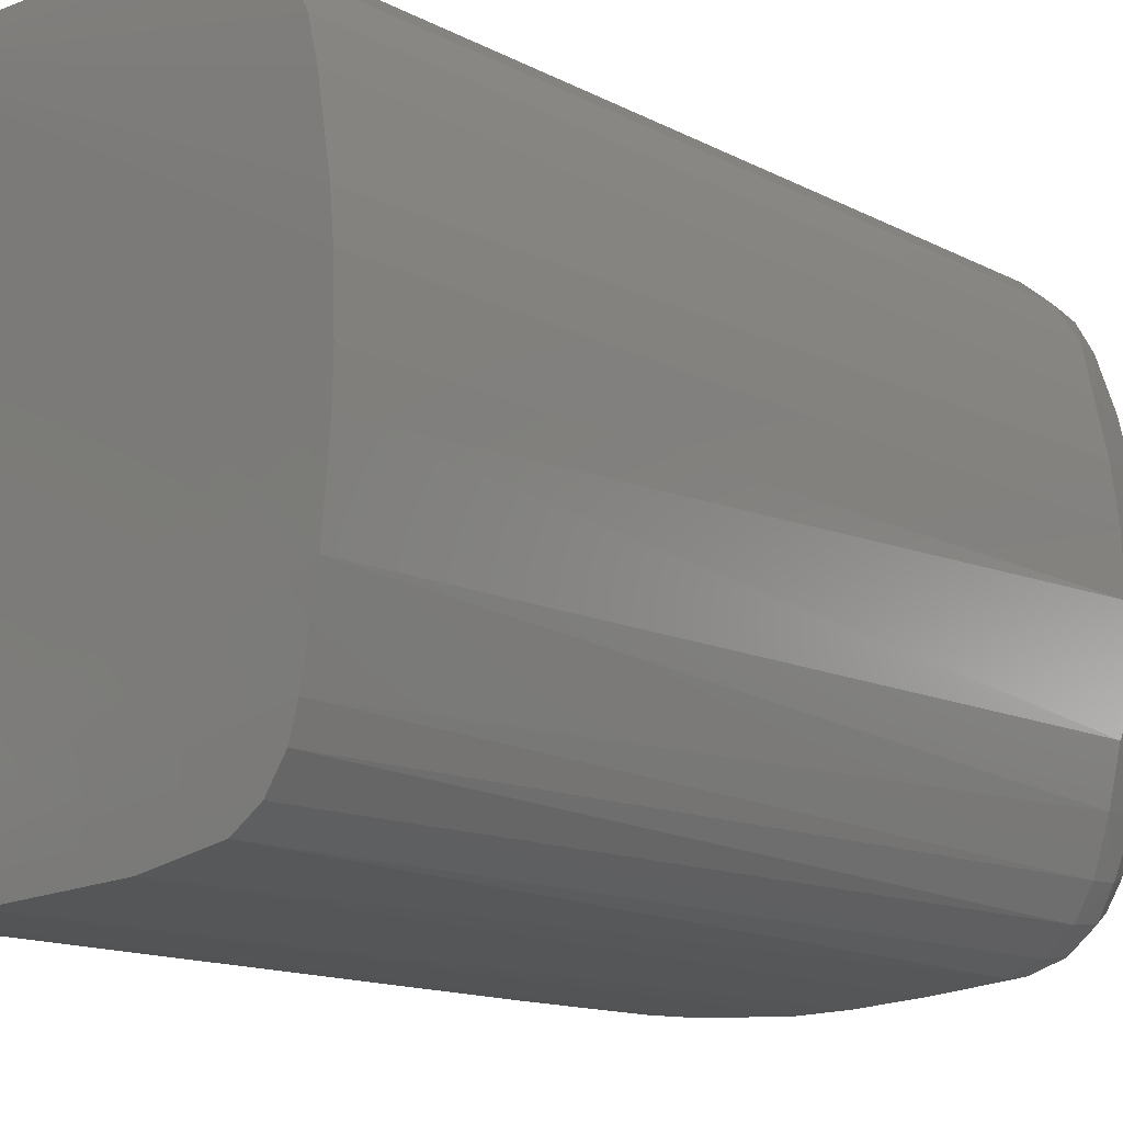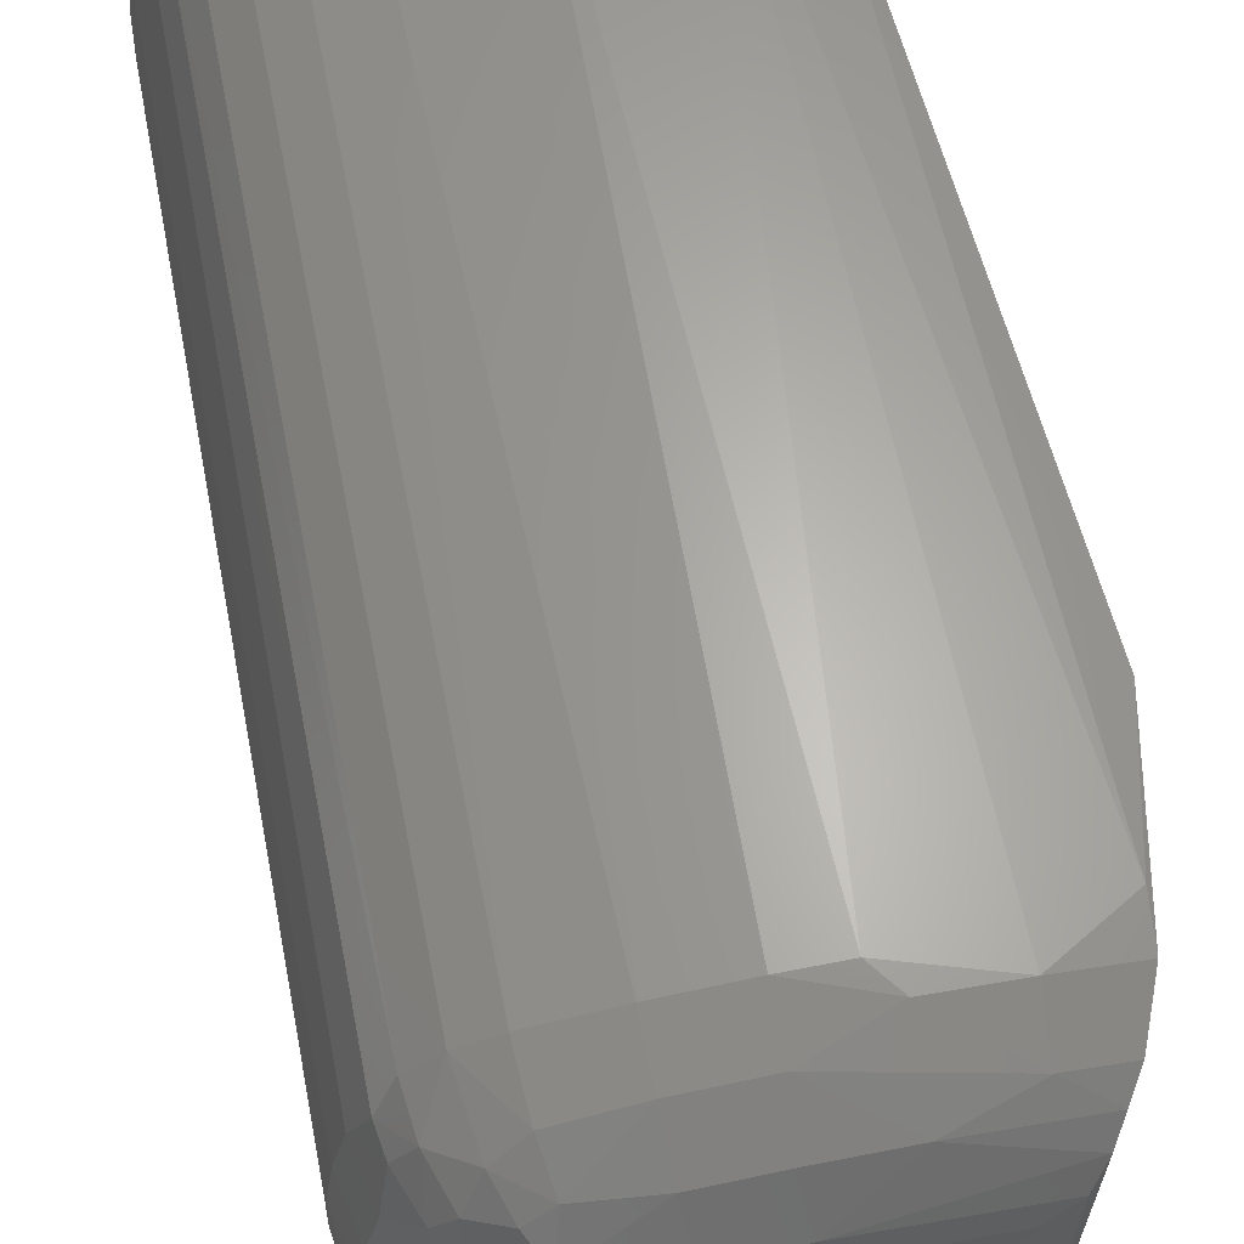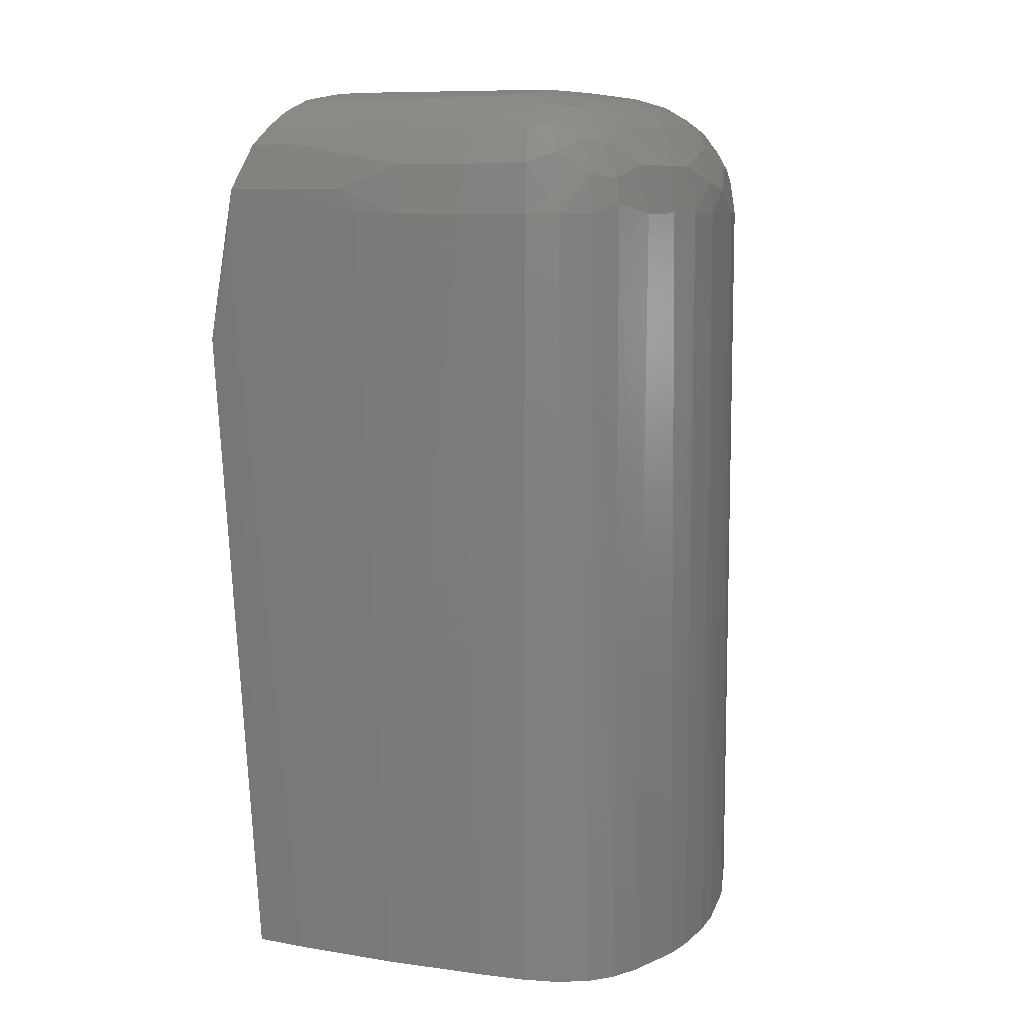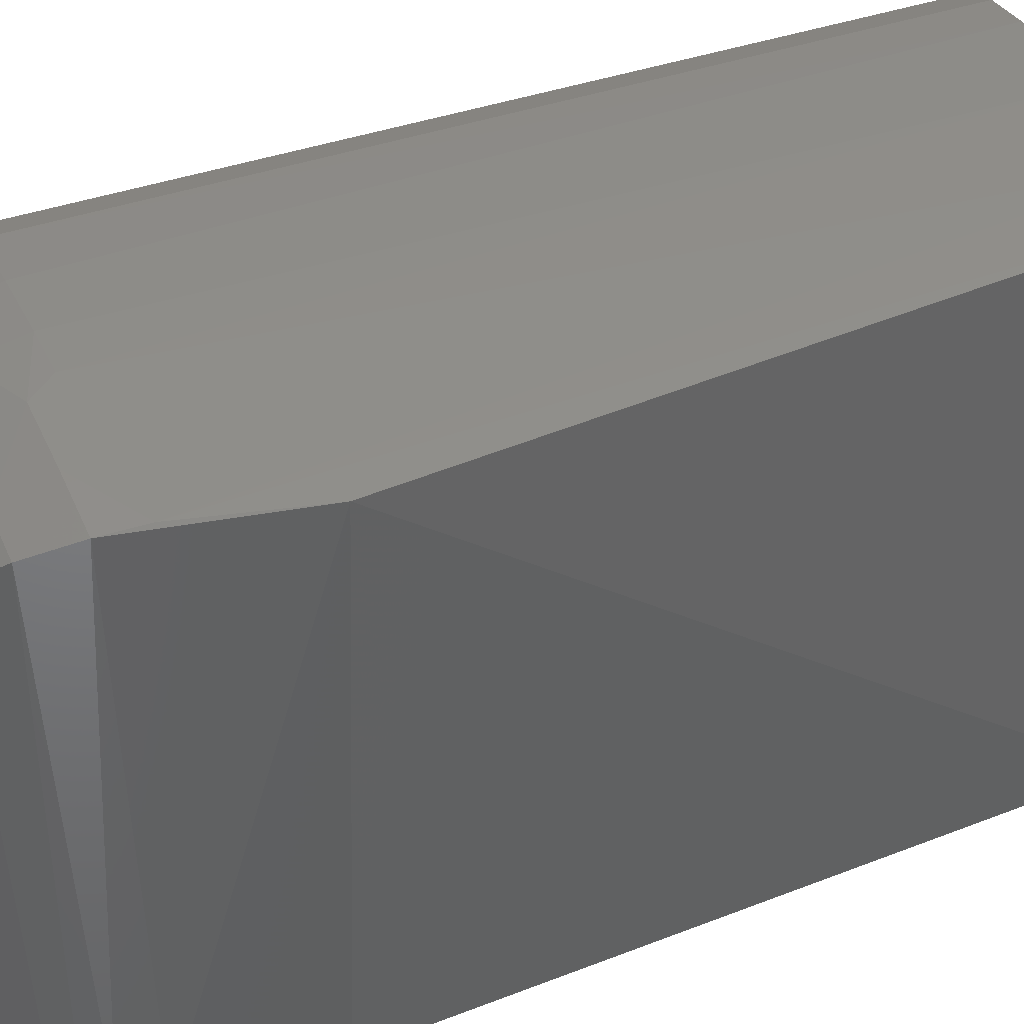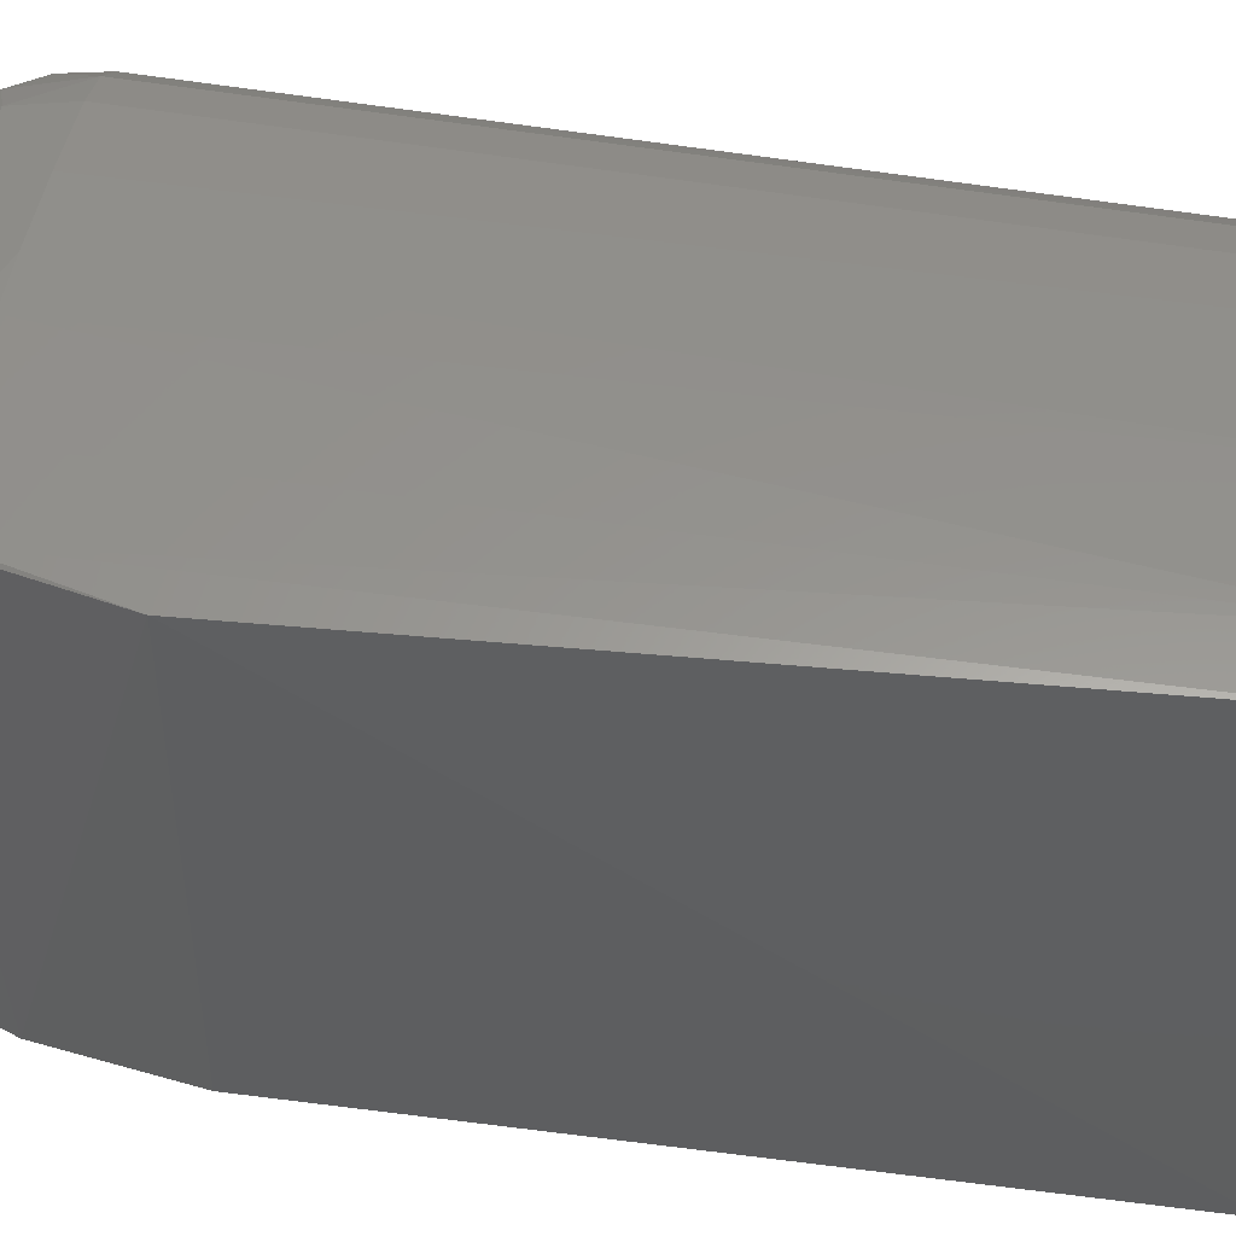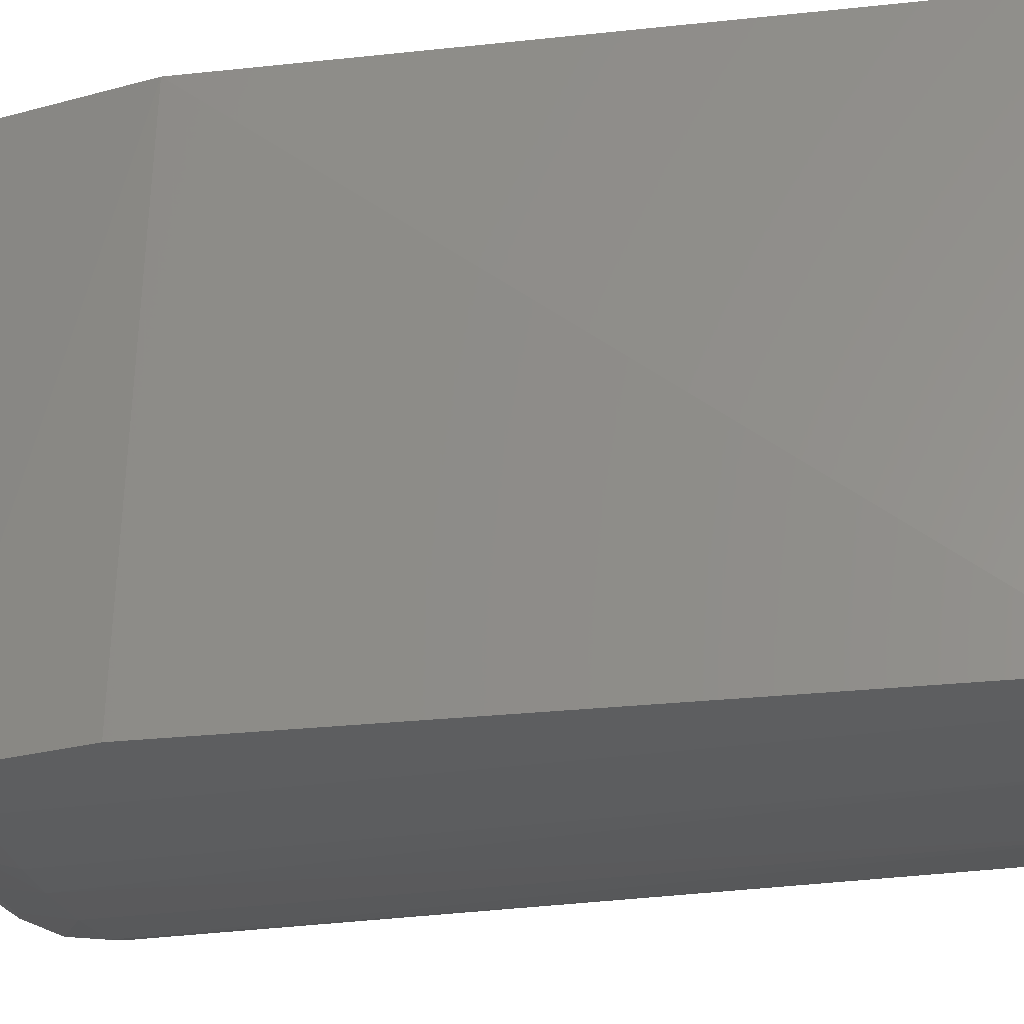
<metadata>
{"format":"stl","ext":"stl","renderer":"f3d","projection":"perspective","resolution":1024,"background":"white","views":[{"elev":-13.3,"azim":-140.1,"up":"+Y"},{"elev":63.9,"azim":-11.0,"up":"+Y"},{"elev":8.7,"azim":-157.0,"up":"+Z"},{"elev":40.3,"azim":66.7,"up":"+Y"},{"elev":53.2,"azim":100.3,"up":"+Y"},{"elev":-28.5,"azim":102.8,"up":"+Y"}]}
</metadata>
<code>
# stl→obj: 136 verts, 268 faces
v 0.02647 -0.1921 0.5895
v 0.02726 0.1926 0.5883
v 0.01783 0.1812 0.6036
v 0.01029 0.1669 0.6159
v 0.01745 -0.1807 0.6042
v 0.02322 0.2102 -0.0851
v 0.06238 0.2049 0.4295
v 0.02983 -0.2094 -0.08522
v -0.3057 -0.00175 -0.101
v 0.05463 -0.2061 0.4403
v -0.265 0.1783 -0.08957
v -0.2444 0.1955 -0.08726
v -0.2575 -0.1863 -0.08852
v -0.2356 -0.1999 -0.08663
v 0.03502 -0.2002 0.5733
v 0.04045 0.2059 0.5523
v -0.005934 -0.213 0.5328
v 0.002189 -0.1504 0.6252
v -0.2378 0.1852 0.5802
v -0.2445 0.1956 0.5328
v -0.2617 0.175 0.5631
v 0.04188 -0.2073 0.5438
v -0.2784 0.155 0.5406
v -0.2877 0.1271 -0.0952
v -0.2902 0.1182 0.5328
v -0.02889 -0.1144 0.6328
v -0.1936 -0.09238 0.6328
v -0.1947 -0.1268 0.6307
v -0.2617 -0.175 0.5631
v -0.2652 -0.1784 0.5328
v -0.2418 -0.1915 0.5631
v -0.2969 -0.08956 -0.09811
v -0.2817 -0.1462 -0.09331
v -3.39e-05 0.1486 0.626
v -0.2508 -0.1645 0.592
v -0.2639 -0.1469 0.588
v -0.2445 -0.1956 0.5328
v -0.2191 -0.2045 0.5328
v -0.2652 0.1784 0.5328
v -0.3003 0.07003 -0.09922
v -0.1775 -0.2102 -0.0851
v -0.07714 -0.2157 -0.08426
v -0.1148 -0.2151 0.5328
v -0.2752 -0.1532 0.5603
v -0.2786 -0.1551 0.5328
v -0.2179 -0.2008 0.5603
v -0.214 -0.1885 0.588
v -0.2508 0.1645 0.592
v -0.2639 0.1469 0.588
v -0.2525 0.1407 0.6034
v -0.2166 0.1967 0.5723
v -0.2191 0.2045 0.5328
v -0.2115 0.1806 0.5987
v -0.1671 0.2037 0.5711
v -0.2597 -0.03643 0.616
v -0.2764 -0.001638 0.6035
v -0.2699 -0.0745 0.6035
v -0.2389 -0.1334 0.6161
v -0.1936 0.09238 0.6328
v -0.02889 0.1144 0.6328
v -0.304 0.04036 0.5328
v -0.3057 -0.00175 0.5328
v -0.3023 -0.001737 0.5587
v -0.06163 -0.2138 0.5523
v -0.1145 -0.2075 0.5711
v -0.1122 0.1534 0.6252
v -0.2016 -0.1492 0.6233
v -0.1649 -0.1821 0.6035
v -0.1122 -0.1534 0.6252
v -0.2735 -0.1663 -0.09106
v -0.2748 0.03777 0.6035
v -0.2923 -0.001699 0.5828
v -0.2287 0.171 0.6025
v -0.2174 0.1532 0.6186
v -0.2336 -0.1788 0.592
v -0.2237 -0.1632 0.6106
v -0.2193 -0.1351 0.6248
v -0.2306 -0.1023 0.6252
v -0.2389 0.1334 0.6161
v -0.255 0.07186 0.616
v -0.2306 0.1023 0.6252
v -0.2752 0.1532 0.5603
v -0.2191 0.2045 -0.08596
v -0.1841 0.2094 -0.08522
v -0.2786 0.1551 -0.09235
v -0.1145 0.2075 0.5711
v -0.06163 0.2138 0.5523
v -0.1148 0.2151 0.5328
v -0.009738 0.1964 0.5884
v -0.06238 -0.1713 0.616
v -0.0107 -0.184 0.6035
v -0.302 -0.04019 0.5523
v -0.2988 -0.0796 0.5328
v -0.2913 -0.07827 0.5711
v -0.2032 0.1149 0.6316
v -0.198 0.1376 0.628
v -0.2872 -0.03887 0.5884
v -0.2619 0.1107 0.6035
v -0.2913 0.07827 0.5711
v -0.06211 0.1865 0.6035
v -0.1136 0.1858 0.6035
v -0.06301 -0.1353 0.6309
v -0.06301 0.1353 0.6309
v -0.009023 -0.2057 0.5711
v -0.06189 -0.1989 0.5884
v -0.2964 0.03968 0.5711
v -0.1136 -0.1858 0.6035
v -0.2619 -0.1107 0.6035
v -0.2828 0.1163 0.5711
v -0.2828 -0.1163 0.5711
v -0.2557 -0.001558 0.6194
v -0.01836 0.214 -0.08453
v -0.1014 0.2156 -0.08428
v -0.1671 -0.2037 0.5711
v -0.21 -0.1761 0.6034
v -0.3047 -0.03137 -0.1006
v 0.04329 0.2077 0.521
v -0.2525 -0.1407 0.6034
v -0.2425 0.03491 0.6252
v -0.2316 -0.001466 0.6294
v -0.2988 0.0796 0.5328
v -0.2902 -0.1182 0.5328
v -0.008584 0.2113 0.5523
v -0.1679 0.2113 0.5328
v -0.1679 -0.2113 0.5328
v -0.01988 0.1344 0.6307
v -0.01414 -0.1395 0.6293
v -0.1649 0.1821 0.6035
v -0.238 -0.06885 0.6252
v -0.005938 -0.2129 -0.08469
v -0.3039 0.04111 -0.1004
v -0.07714 0.2156 0.5328
v -0.2238 -0.03325 0.6309
v -0.2195 0.06559 0.6309
v -0.07714 -0.2156 0.5328
v -0.1616 0.1498 0.6252
f 1 2 3
f 1 3 4
f 1 4 5
f 6 7 8
f 6 8 9
f 10 8 7
f 11 12 6
f 13 8 14
f 2 15 16
f 17 8 10
f 5 4 18
f 19 20 21
f 22 17 10
f 22 10 7
f 22 7 16
f 22 16 15
f 23 24 25
f 26 27 28
f 29 30 31
f 32 8 33
f 34 18 4
f 35 36 29
f 37 31 30
f 37 30 13
f 37 13 14
f 37 14 38
f 39 21 20
f 39 20 12
f 39 12 11
f 39 23 21
f 40 24 6
f 41 14 8
f 41 42 43
f 41 38 14
f 44 45 30
f 44 30 29
f 44 29 36
f 46 47 31
f 46 31 37
f 46 37 38
f 48 19 21
f 48 21 49
f 48 49 50
f 51 52 20
f 51 20 19
f 51 19 53
f 51 53 54
f 51 54 52
f 55 56 57
f 55 57 58
f 59 27 26
f 59 26 60
f 61 9 62
f 61 62 63
f 64 17 22
f 64 65 43
f 66 34 4
f 67 68 69
f 67 69 28
f 70 13 30
f 70 30 45
f 70 45 33
f 70 33 8
f 70 8 13
f 71 72 56
f 73 53 19
f 73 19 48
f 73 74 53
f 75 76 35
f 75 35 29
f 75 29 31
f 75 31 47
f 77 58 76
f 77 76 67
f 77 67 28
f 77 28 78
f 77 78 58
f 79 74 73
f 79 73 48
f 79 48 50
f 79 80 81
f 82 23 25
f 82 49 21
f 82 21 23
f 83 52 84
f 83 84 6
f 83 6 12
f 83 12 20
f 83 20 52
f 85 24 23
f 85 23 39
f 85 39 11
f 85 11 6
f 85 6 24
f 86 87 88
f 86 89 87
f 90 91 5
f 90 5 18
f 90 18 69
f 90 69 68
f 92 72 63
f 92 63 62
f 92 62 93
f 92 93 94
f 95 59 60
f 95 96 74
f 95 74 79
f 95 79 81
f 97 57 56
f 97 56 72
f 97 72 92
f 97 92 94
f 97 94 57
f 98 99 71
f 98 71 80
f 98 80 79
f 98 79 50
f 98 50 49
f 100 89 86
f 100 86 101
f 100 101 66
f 100 66 4
f 102 26 28
f 102 28 69
f 103 34 66
f 103 66 96
f 103 96 95
f 103 95 60
f 104 105 65
f 104 65 64
f 104 64 22
f 104 22 15
f 3 2 89
f 3 89 100
f 3 100 4
f 106 63 72
f 106 72 71
f 106 71 99
f 106 61 63
f 107 105 91
f 107 91 90
f 107 90 68
f 107 65 105
f 108 58 57
f 109 49 82
f 109 82 25
f 109 99 98
f 109 98 49
f 110 44 36
f 110 36 108
f 110 108 57
f 110 57 94
f 111 80 71
f 111 71 56
f 111 56 55
f 112 6 84
f 112 84 113
f 114 47 46
f 114 65 107
f 114 107 68
f 114 68 47
f 115 76 75
f 115 75 47
f 115 47 68
f 115 68 67
f 115 67 76
f 116 9 8
f 116 8 32
f 116 32 93
f 116 93 62
f 116 62 9
f 117 7 6
f 117 6 112
f 117 16 7
f 1 15 2
f 1 5 91
f 1 91 105
f 1 105 104
f 1 104 15
f 118 58 108
f 118 108 36
f 118 36 35
f 118 35 76
f 118 76 58
f 119 81 80
f 119 80 111
f 119 111 120
f 121 40 61
f 121 61 106
f 121 106 99
f 121 99 109
f 121 109 25
f 121 25 24
f 121 24 40
f 122 93 32
f 122 32 33
f 122 33 45
f 122 45 44
f 122 44 110
f 122 110 94
f 122 94 93
f 123 16 117
f 123 117 112
f 123 87 89
f 123 89 2
f 123 2 16
f 124 52 54
f 124 54 86
f 124 86 88
f 124 88 113
f 124 113 84
f 124 84 52
f 125 38 41
f 125 41 43
f 125 43 65
f 125 65 114
f 125 114 46
f 125 46 38
f 126 34 103
f 126 103 60
f 127 26 102
f 127 102 69
f 127 69 18
f 127 18 34
f 127 34 126
f 127 126 60
f 127 60 26
f 128 101 86
f 128 86 54
f 128 54 53
f 128 53 74
f 129 120 111
f 129 111 55
f 129 55 58
f 129 58 78
f 130 8 17
f 130 17 42
f 130 42 41
f 130 41 8
f 131 9 61
f 131 61 40
f 131 40 6
f 131 6 9
f 132 87 123
f 132 123 112
f 132 112 113
f 132 113 88
f 132 88 87
f 133 120 129
f 133 129 78
f 133 78 28
f 133 28 27
f 133 27 59
f 134 95 81
f 134 81 119
f 134 119 120
f 134 120 133
f 134 133 59
f 134 59 95
f 135 42 17
f 135 17 64
f 135 64 43
f 135 43 42
f 136 96 66
f 136 66 101
f 136 101 128
f 136 128 74
f 136 74 96

</code>
